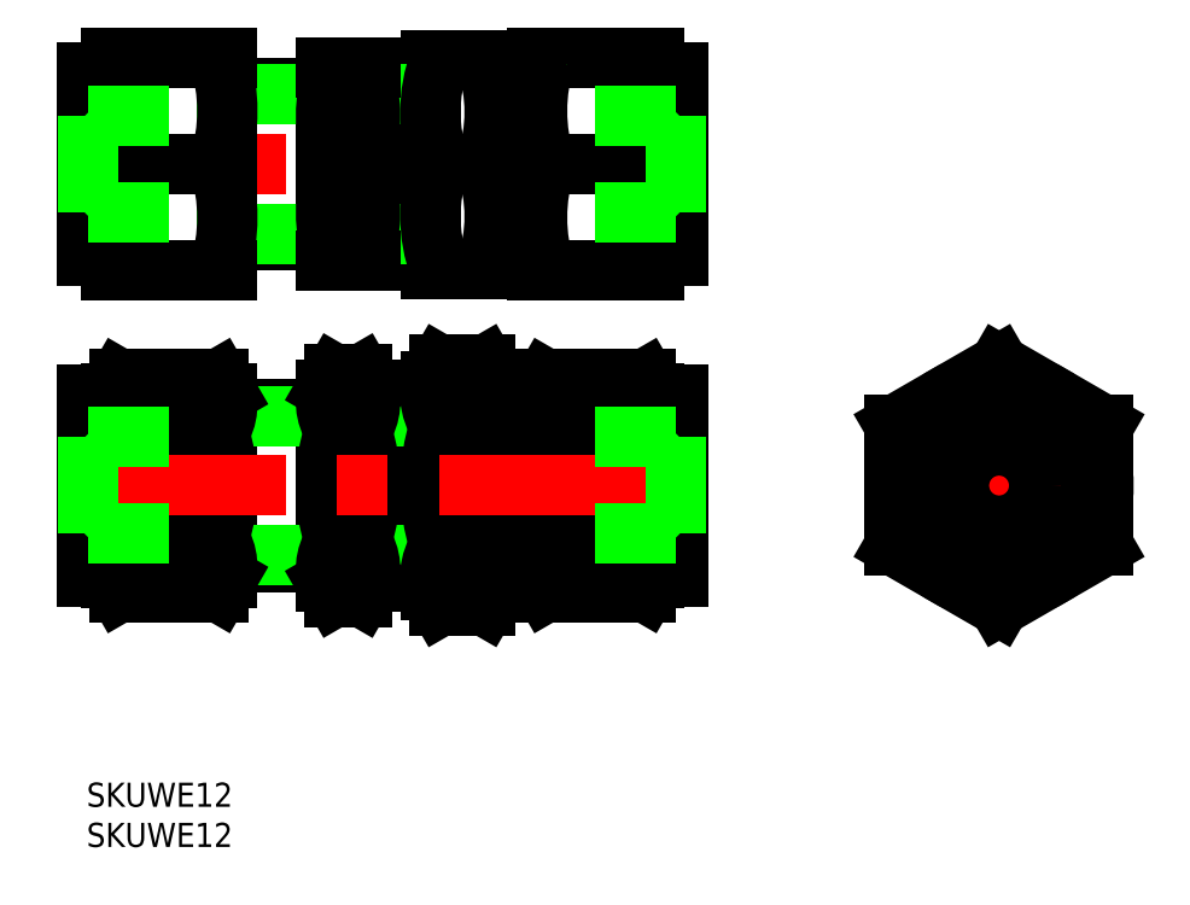
<metadata>
{"format":"dxf","ext":"dxf","renderer":"ezdxf+matplotlib","layout":"modelspace","background":"white","min_lineweight":24,"dpi":150}
</metadata>
<code>
0
SECTION
2
ENTITIES
0
TEXT
8
0
10
0
20
5
30
0
40
3
1
SKUWE12
0
TEXT
8
0
10
0
20
0
30
0
40
3
1
SKUWE12
0
LINE
8
CENTER
10
113.6
20
62.01
30
0
11
113.6
21
27.99
31
0
0
LINE
8
CENTER
10
128.6
20
45
30
0
11
98.6
21
45
31
0
0
CIRCLE
8
0
10
113.6
20
45
30
0
40
11.5
0
ARC
8
0
10
113.6
20
45
30
0
40
13
50
92.2
51
147.8
0
LINE
8
0
10
73.6
20
33.6
30
0
11
73.6
21
56.4
31
0
0
LINE
8
0
10
70.6
20
33.5
30
0
11
70.6
21
56.5
31
0
0
LINE
8
0
10
56.1
20
33.5
30
0
11
56.1
21
56.5
31
0
0
LINE
8
0
10
50.8
20
32
30
0
11
50.8
21
58
31
0
0
LINE
8
0
10
42.8
20
58
30
0
11
42.8
21
32
31
0
0
LINE
8
0
10
40.3
20
35.48
30
0
11
40.3
21
54.53
31
0
0
LINE
8
0
10
35.3
20
57
30
0
11
35.3
21
33
31
0
0
LINE
8
0
10
29.8
20
57
30
0
11
29.8
21
33
31
0
0
LINE
8
0
10
2.594e-07
20
56.4
30
0
11
2.594e-07
21
33.6
31
0
0
LINE
8
0
10
3
20
56.5
30
0
11
3
21
33.5
31
0
0
LINE
8
0
10
17.5
20
56.5
30
0
11
17.5
21
33.5
31
0
0
LINE
8
0
10
73.6
20
56.4
30
0
11
70.6
21
56.4
31
0
0
LINE
8
0
10
73.6
20
33.6
30
0
11
70.6
21
33.6
31
0
0
LINE
8
0
10
69.57
20
58.28
30
0
11
57.13
21
58.28
31
0
0
LINE
8
0
10
57.13
20
31.72
30
0
11
69.57
21
31.72
31
0
0
LINE
8
0
10
50.8
20
54.52
30
0
11
56.1
21
54.52
31
0
0
LINE
8
0
10
50.8
20
35.48
30
0
11
56.1
21
35.48
31
0
0
LINE
8
0
10
50.8
20
53.66
30
0
11
56.1
21
53.66
31
0
0
LINE
8
0
10
50.8
20
36.34
30
0
11
56.1
21
36.34
31
0
0
LINE
8
0
10
50.8
20
53.66
30
0
11
50.8
21
53.66
31
0
0
LINE
8
0
10
50.8
20
36.34
30
0
11
50.8
21
36.34
31
0
0
LINE
8
0
10
49.64
20
60.01
30
0
11
43.96
21
60.01
31
0
0
LINE
8
0
10
49.64
20
29.99
30
0
11
43.96
21
29.99
31
0
0
LINE
8
0
10
40.3
20
53.66
30
0
11
42.8
21
53.66
31
0
0
LINE
8
0
10
40.3
20
36.34
30
0
11
42.8
21
36.34
31
0
0
LINE
8
0
10
35.3
20
54.53
30
0
11
40.3
21
54.53
31
0
0
LINE
8
0
10
35.3
20
35.48
30
0
11
40.3
21
35.48
31
0
0
LINE
8
0
10
35.3
20
53.67
30
0
11
40.3
21
53.67
31
0
0
LINE
8
0
10
35.3
20
36.34
30
0
11
40.3
21
36.34
31
0
0
LINE
8
0
10
17.5
20
54.52
30
0
11
29.8
21
54.52
31
0
0
LINE
8
0
10
17.5
20
35.47
30
0
11
29.8
21
35.47
31
0
0
LINE
8
0
10
17.5
20
53.66
30
0
11
29.8
21
53.66
31
0
0
LINE
8
0
10
17.5
20
36.34
30
0
11
29.8
21
36.34
31
0
0
LINE
8
0
10
34.23
20
58.86
30
0
11
30.87
21
58.86
31
0
0
LINE
8
0
10
34.23
20
31.14
30
0
11
30.87
21
31.14
31
0
0
LINE
8
0
10
16.47
20
58.28
30
0
11
4.027
21
58.28
31
0
0
LINE
8
0
10
4.027
20
31.72
30
0
11
16.47
21
31.72
31
0
0
LINE
8
0
10
3
20
56.4
30
0
11
2.594e-07
21
56.4
31
0
0
LINE
8
0
10
3
20
33.6
30
0
11
2.594e-07
21
33.6
31
0
0
LINE
8
CENTER
10
75.6
20
85.01
30
0
11
-2
21
85.01
31
0
0
LINE
8
0
10
73.6
20
73.61
30
0
11
73.6
21
96.41
31
0
0
LINE
8
0
10
70.6
20
71.73
30
0
11
70.6
21
98.29
31
0
0
LINE
8
0
10
56.1
20
71.73
30
0
11
56.1
21
98.29
31
0
0
LINE
8
0
10
50.8
20
72.01
30
0
11
50.8
21
98.01
31
0
0
LINE
8
0
10
42.8
20
98.01
30
0
11
42.8
21
72.01
31
0
0
LINE
8
0
10
40.3
20
75.49
30
0
11
40.3
21
94.54
31
0
0
LINE
8
0
10
35.3
20
97.01
30
0
11
35.3
21
73.01
31
0
0
LINE
8
0
10
29.8
20
97.01
30
0
11
29.8
21
73.01
31
0
0
LINE
8
0
10
2.594e-07
20
96.41
30
0
11
2.594e-07
21
73.61
31
0
0
LINE
8
0
10
3
20
98.29
30
0
11
3
21
71.73
31
0
0
LINE
8
0
10
17.5
20
98.29
30
0
11
17.5
21
71.73
31
0
0
LINE
8
0
10
73.6
20
96.41
30
0
11
70.6
21
96.41
31
0
0
LINE
8
0
10
73.6
20
73.61
30
0
11
70.6
21
73.61
31
0
0
LINE
8
0
10
70.6
20
98.29
30
0
11
56.1
21
98.29
31
0
0
LINE
8
0
10
56.1
20
71.73
30
0
11
70.6
21
71.73
31
0
0
LINE
8
0
10
50.8
20
94.54
30
0
11
56.1
21
94.54
31
0
0
LINE
8
0
10
50.8
20
75.49
30
0
11
56.1
21
75.49
31
0
0
LINE
8
0
10
50.8
20
93.68
30
0
11
56.1
21
93.68
31
0
0
LINE
8
0
10
50.8
20
76.35
30
0
11
56.1
21
76.35
31
0
0
LINE
8
0
10
50.8
20
93.68
30
0
11
50.8
21
93.68
31
0
0
LINE
8
0
10
50.8
20
76.35
30
0
11
50.8
21
76.35
31
0
0
LINE
8
0
10
50.8
20
98.01
30
0
11
42.8
21
98.01
31
0
0
LINE
8
0
10
50.8
20
72.01
30
0
11
42.8
21
72.01
31
0
0
LINE
8
0
10
40.3
20
93.68
30
0
11
42.8
21
93.68
31
0
0
LINE
8
0
10
40.3
20
76.35
30
0
11
42.8
21
76.35
31
0
0
LINE
8
0
10
35.3
20
94.54
30
0
11
40.3
21
94.54
31
0
0
LINE
8
0
10
35.3
20
75.49
30
0
11
40.3
21
75.49
31
0
0
LINE
8
0
10
35.3
20
93.68
30
0
11
40.3
21
93.68
31
0
0
LINE
8
0
10
35.3
20
76.35
30
0
11
40.3
21
76.35
31
0
0
LINE
8
0
10
17.5
20
94.54
30
0
11
29.8
21
94.54
31
0
0
LINE
8
0
10
17.5
20
75.49
30
0
11
29.8
21
75.49
31
0
0
LINE
8
0
10
17.5
20
93.68
30
0
11
29.8
21
93.68
31
0
0
LINE
8
0
10
17.5
20
76.35
30
0
11
29.8
21
76.35
31
0
0
LINE
8
0
10
35.3
20
97.01
30
0
11
29.8
21
97.01
31
0
0
LINE
8
0
10
35.3
20
73.01
30
0
11
29.8
21
73.01
31
0
0
LINE
8
0
10
17.5
20
98.29
30
0
11
3
21
98.29
31
0
0
LINE
8
0
10
3
20
71.73
30
0
11
17.5
21
71.73
31
0
0
LINE
8
0
10
3
20
96.41
30
0
11
2.594e-07
21
96.41
31
0
0
LINE
8
0
10
3
20
73.61
30
0
11
2.594e-07
21
73.61
31
0
0
LINE
8
0
10
34.23
20
51.93
30
0
11
30.87
21
51.93
31
0
0
LINE
8
0
10
34.23
20
38.07
30
0
11
30.87
21
38.07
31
0
0
LINE
8
0
10
35.3
20
57
30
0
11
34.23
21
58.86
31
0
0
ARC
8
0
10
29.17
20
55.39
30
0
40
6.134
50
325.6
51
25.62
0
ARC
8
0
10
12.37
20
45
30
0
40
22.93
50
342.4
51
17.59
0
LINE
8
0
10
35.3
20
33
30
0
11
34.23
21
31.14
31
0
0
ARC
8
0
10
29.17
20
34.61
30
0
40
6.134
50
334.4
51
34.38
0
LINE
8
0
10
29.8
20
57
30
0
11
30.87
21
58.86
31
0
0
ARC
8
0
10
35.93
20
55.39
30
0
40
6.134
50
154.4
51
214.4
0
ARC
8
0
10
52.73
20
45
30
0
40
22.93
50
162.4
51
197.6
0
LINE
8
0
10
29.8
20
33
30
0
11
30.87
21
31.14
31
0
0
ARC
8
0
10
35.93
20
34.61
30
0
40
6.134
50
145.6
51
205.6
0
ARC
8
0
10
17.97
20
91.01
30
0
40
17.33
50
339.7
51
20.26
0
ARC
8
0
10
17.97
20
79.01
30
0
40
17.33
50
339.7
51
20.26
0
ARC
8
0
10
47.13
20
91.01
30
0
40
17.33
50
159.7
51
200.3
0
ARC
8
0
10
47.13
20
79.01
30
0
40
17.33
50
159.7
51
200.3
0
LINE
8
0
10
43.96
20
52.51
30
0
11
49.64
21
52.51
31
0
0
LINE
8
0
10
49.64
20
37.49
30
0
11
43.96
21
37.49
31
0
0
LINE
8
0
10
50.8
20
58
30
0
11
49.64
21
60.01
31
0
0
ARC
8
0
10
44.15
20
56.26
30
0
40
6.645
50
325.6
51
25.62
0
ARC
8
0
10
25.96
20
45
30
0
40
24.84
50
342.4
51
17.59
0
LINE
8
0
10
50.8
20
32
30
0
11
49.64
21
29.99
31
0
0
ARC
8
0
10
44.15
20
33.74
30
0
40
6.645
50
334.4
51
34.38
0
LINE
8
0
10
42.8
20
58
30
0
11
43.96
21
60.01
31
0
0
ARC
8
0
10
49.45
20
56.26
30
0
40
6.645
50
154.4
51
214.4
0
ARC
8
0
10
67.64
20
45
30
0
40
24.84
50
162.4
51
197.6
0
LINE
8
0
10
42.8
20
32
30
0
11
43.96
21
29.99
31
0
0
ARC
8
0
10
49.45
20
33.74
30
0
40
6.645
50
145.6
51
205.6
0
ARC
8
0
10
113.6
20
45
30
0
40
13
50
152.2
51
207.8
0
ARC
8
0
10
113.6
20
45
30
0
40
13
50
212.2
51
267.8
0
ARC
8
0
10
113.6
20
45
30
0
40
13
50
272.2
51
327.8
0
ARC
8
0
10
113.6
20
45
30
0
40
13
50
332.2
51
27.8
0
ARC
8
0
10
113.6
20
45
30
0
40
13
50
32.2
51
87.8
0
LINE
8
0
10
69.57
20
51.64
30
0
11
57.13
21
51.64
31
0
0
LINE
8
0
10
69.57
20
38.36
30
0
11
57.13
21
38.36
31
0
0
LINE
8
0
10
70.6
20
56.5
30
0
11
69.57
21
58.28
31
0
0
ARC
8
0
10
64.72
20
54.96
30
0
40
5.878
50
325.6
51
25.62
0
ARC
8
0
10
48.63
20
45
30
0
40
21.97
50
342.4
51
17.59
0
LINE
8
0
10
70.6
20
33.5
30
0
11
69.57
21
31.72
31
0
0
ARC
8
0
10
64.72
20
35.04
30
0
40
5.878
50
334.4
51
34.38
0
LINE
8
0
10
56.1
20
56.5
30
0
11
57.13
21
58.28
31
0
0
ARC
8
0
10
61.98
20
54.96
30
0
40
5.878
50
154.4
51
214.4
0
ARC
8
0
10
78.07
20
45
30
0
40
21.97
50
162.4
51
197.6
0
LINE
8
0
10
56.1
20
33.5
30
0
11
57.13
21
31.72
31
0
0
ARC
8
0
10
61.98
20
35.04
30
0
40
5.878
50
145.6
51
205.6
0
LINE
8
0
10
16.47
20
51.64
30
0
11
4.027
21
51.64
31
0
0
LINE
8
0
10
16.47
20
38.36
30
0
11
4.027
21
38.36
31
0
0
LINE
8
0
10
17.5
20
56.5
30
0
11
16.47
21
58.28
31
0
0
ARC
8
0
10
11.62
20
54.96
30
0
40
5.878
50
325.6
51
25.62
0
ARC
8
0
10
-4.473
20
45
30
0
40
21.97
50
342.4
51
17.59
0
LINE
8
0
10
17.5
20
33.5
30
0
11
16.47
21
31.72
31
0
0
ARC
8
0
10
11.62
20
35.04
30
0
40
5.878
50
334.4
51
34.38
0
LINE
8
0
10
3
20
56.5
30
0
11
4.027
21
58.28
31
0
0
ARC
8
0
10
8.878
20
54.96
30
0
40
5.878
50
154.4
51
214.4
0
ARC
8
0
10
24.97
20
45
30
0
40
21.97
50
162.4
51
197.6
0
LINE
8
0
10
3
20
33.5
30
0
11
4.027
21
31.72
31
0
0
ARC
8
0
10
8.878
20
35.04
30
0
40
5.878
50
145.6
51
205.6
0
ARC
8
0
10
32.03
20
91.51
30
0
40
18.77
50
339.7
51
20.26
0
ARC
8
0
10
32.03
20
78.51
30
0
40
18.77
50
339.7
51
20.26
0
ARC
8
0
10
61.57
20
91.51
30
0
40
18.77
50
159.7
51
200.3
0
ARC
8
0
10
61.57
20
78.51
30
0
40
18.77
50
159.7
51
200.3
0
ARC
8
0
10
49.01
20
91.65
30
0
40
21.61
50
342.1
51
17.9
0
ARC
8
0
10
49.01
20
78.37
30
0
40
21.61
50
342.1
51
17.9
0
ARC
8
0
10
77.69
20
91.65
30
0
40
21.61
50
162.1
51
197.9
0
ARC
8
0
10
77.69
20
78.37
30
0
40
21.61
50
162.1
51
197.9
0
ARC
8
0
10
-4.088
20
91.65
30
0
40
21.61
50
342.1
51
17.9
0
ARC
8
0
10
-4.088
20
78.37
30
0
40
21.61
50
342.1
51
17.9
0
ARC
8
0
10
24.59
20
91.65
30
0
40
21.61
50
162.1
51
197.9
0
ARC
8
0
10
24.59
20
78.37
30
0
40
21.61
50
162.1
51
197.9
0
LINE
8
CENTER
10
75.6
20
45
30
0
11
-2
21
45
31
0
0
LINE
8
0
10
4.027
20
85.01
30
0
11
16.47
21
85.01
31
0
0
LINE
8
0
10
30.87
20
85.01
30
0
11
34.23
21
85.01
31
0
0
LINE
8
0
10
43.96
20
85.01
30
0
11
49.64
21
85.01
31
0
0
LINE
8
0
10
57.13
20
85.01
30
0
11
69.57
21
85.01
31
0
0
CIRCLE
8
0
10
113.6
20
45
30
0
40
5
0
LINE
8
0
10
73.35
20
51
30
0
11
63.35
21
51
31
0
0
LINE
8
0
10
73.35
20
39
30
0
11
63.35
21
39
31
0
0
LINE
8
0
10
10.25
20
39
30
0
11
0.25
21
39
31
0
0
LINE
8
0
10
10.25
20
51
30
0
11
0.25
21
51
31
0
0
LINE
8
0
10
73.35
20
39
30
0
11
73.35
21
51
31
0
0
LINE
8
0
10
73.35
20
39
30
0
11
73.6
21
38.75
31
0
0
LINE
8
0
10
73.35
20
51
30
0
11
73.6
21
51.25
31
0
0
LINE
8
0
10
0.25
20
39
30
0
11
0.25
21
51
31
0
0
LINE
8
0
10
0.25
20
39
30
0
11
2.594e-07
21
38.75
31
0
0
LINE
8
0
10
0.25
20
51
30
0
11
2.594e-07
21
51.25
31
0
0
LINE
8
0
10
126.6
20
52.51
30
0
11
113.6
21
60.01
31
0
0
LINE
8
0
10
113.6
20
60.01
30
0
11
100.6
21
52.51
31
0
0
LINE
8
0
10
100.6
20
52.51
30
0
11
100.6
21
37.49
31
0
0
LINE
8
0
10
100.6
20
37.49
30
0
11
113.6
21
29.99
31
0
0
LINE
8
0
10
113.6
20
29.99
30
0
11
126.6
21
37.49
31
0
0
LINE
8
0
10
126.6
20
37.49
30
0
11
126.6
21
52.51
31
0
0
LINE
8
0
10
125.1
20
51.64
30
0
11
113.6
21
58.28
31
0
0
LINE
8
0
10
113.6
20
58.28
30
0
11
102.1
21
51.64
31
0
0
LINE
8
0
10
102.1
20
51.64
30
0
11
102.1
21
38.36
31
0
0
LINE
8
0
10
102.1
20
38.36
30
0
11
113.6
21
31.72
31
0
0
LINE
8
0
10
113.6
20
31.72
30
0
11
125.1
21
38.36
31
0
0
LINE
8
0
10
125.1
20
38.36
30
0
11
125.1
21
51.64
31
0
0
LINE
8
0
10
73.35
20
91.01
30
0
11
63.35
21
91.01
31
0
0
LINE
8
0
10
73.35
20
79.01
30
0
11
63.35
21
79.01
31
0
0
LINE
8
0
10
10.25
20
79.01
30
0
11
0.25
21
79.01
31
0
0
LINE
8
0
10
10.25
20
91.01
30
0
11
0.25
21
91.01
31
0
0
LINE
8
0
10
73.35
20
79.01
30
0
11
73.35
21
91.01
31
0
0
LINE
8
0
10
73.35
20
79.01
30
0
11
73.6
21
78.76
31
0
0
LINE
8
0
10
73.35
20
91.01
30
0
11
73.6
21
91.26
31
0
0
LINE
8
0
10
0.25
20
79.01
30
0
11
0.25
21
91.01
31
0
0
LINE
8
0
10
0.25
20
79.01
30
0
11
2.594e-07
21
78.76
31
0
0
LINE
8
0
10
0.25
20
91.01
30
0
11
2.594e-07
21
91.26
31
0
0
CIRCLE
8
0
10
113.6
20
45
30
0
40
6.25
0
CIRCLE
8
0
10
113.6
20
45
30
0
40
6
0
VIEWPORT
8
0
10
128.5
20
97.5
30
0
40
622.9
41
222.2
68
     1
69
     1
0
VIEWPORT
8
0
10
128.5
20
97.5
30
0
40
205.6
41
156
68
     2
69
     2
0
ENDSEC
0
EOF

</code>
